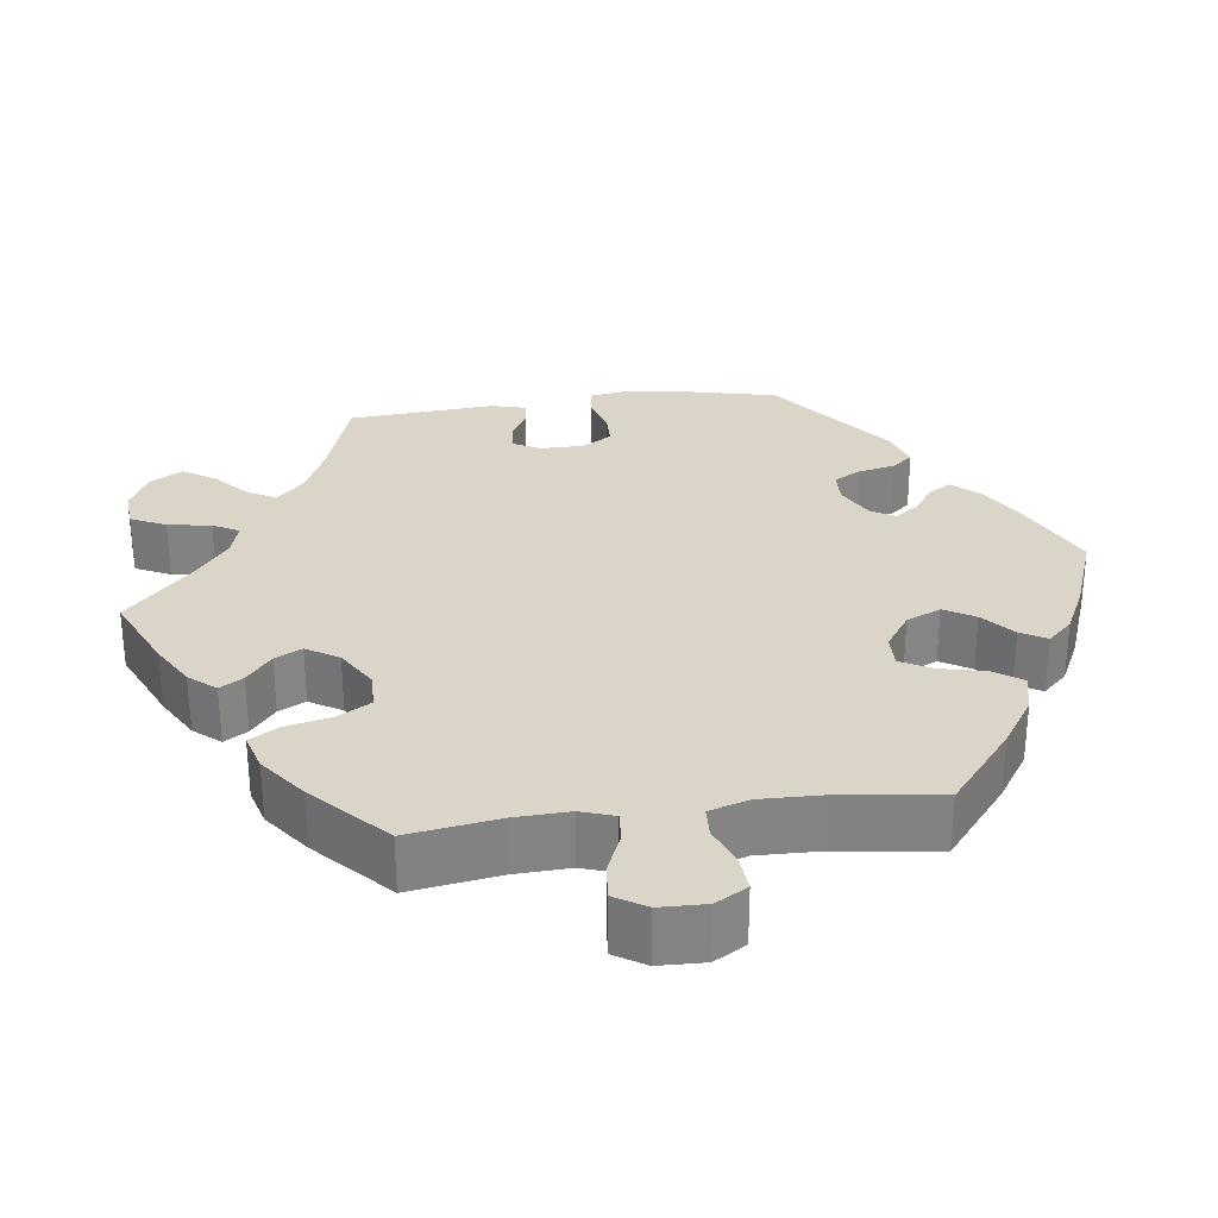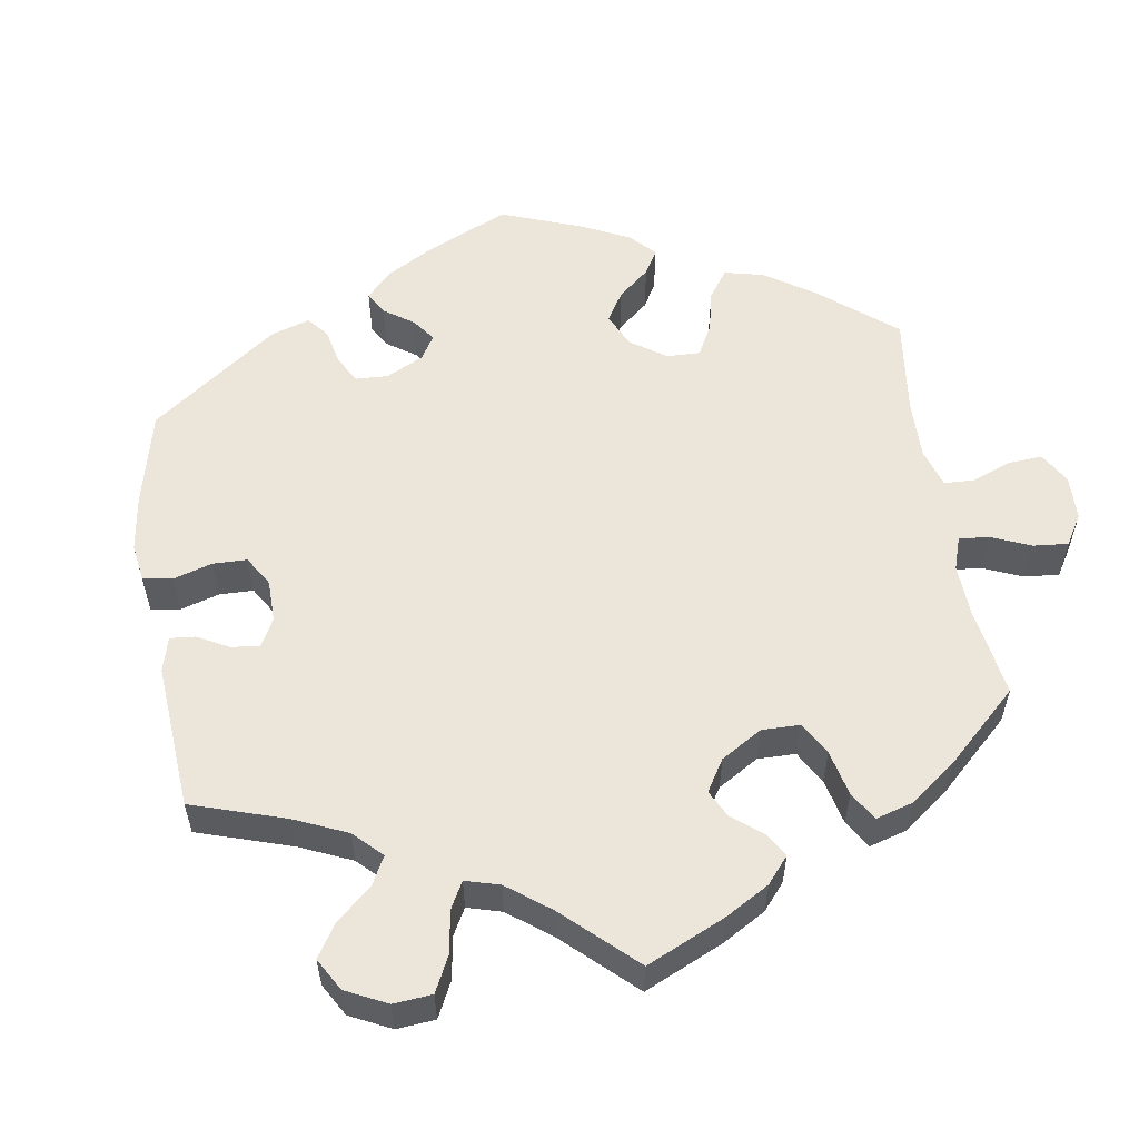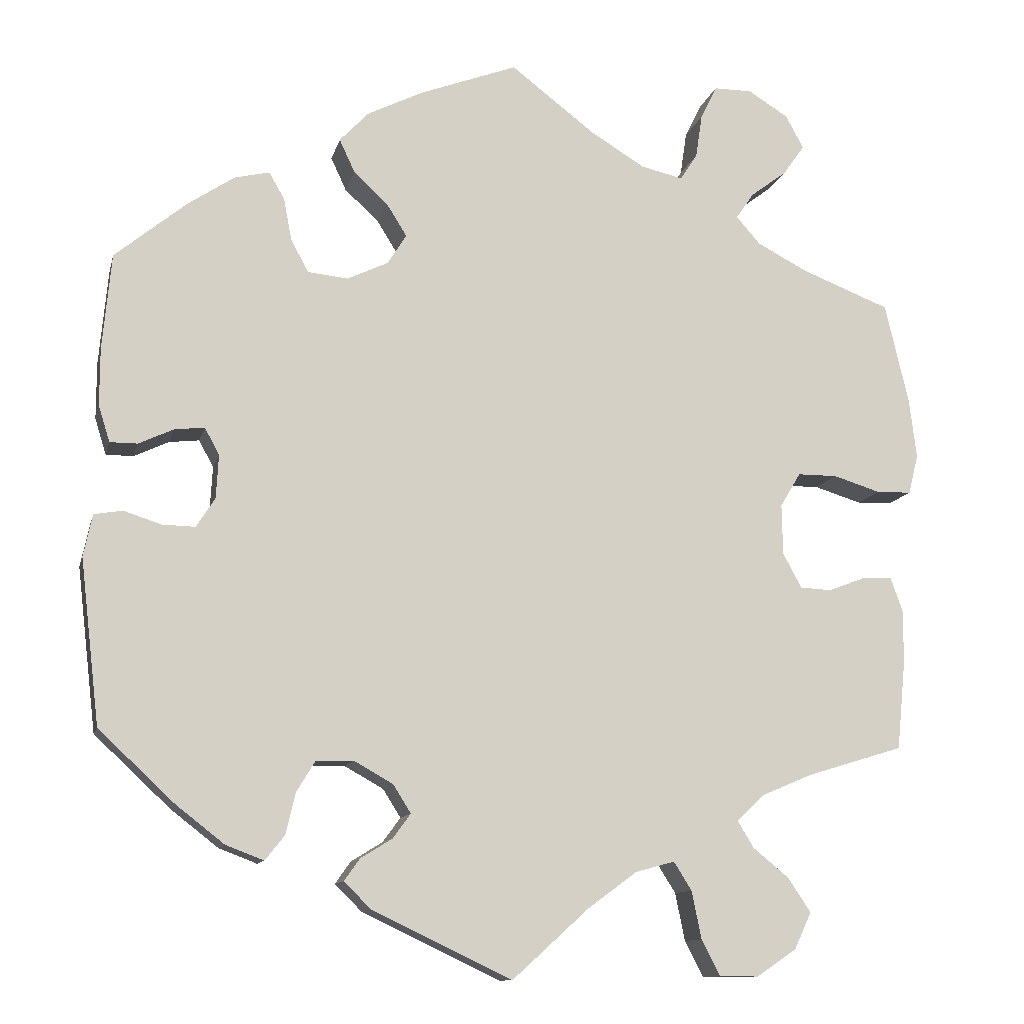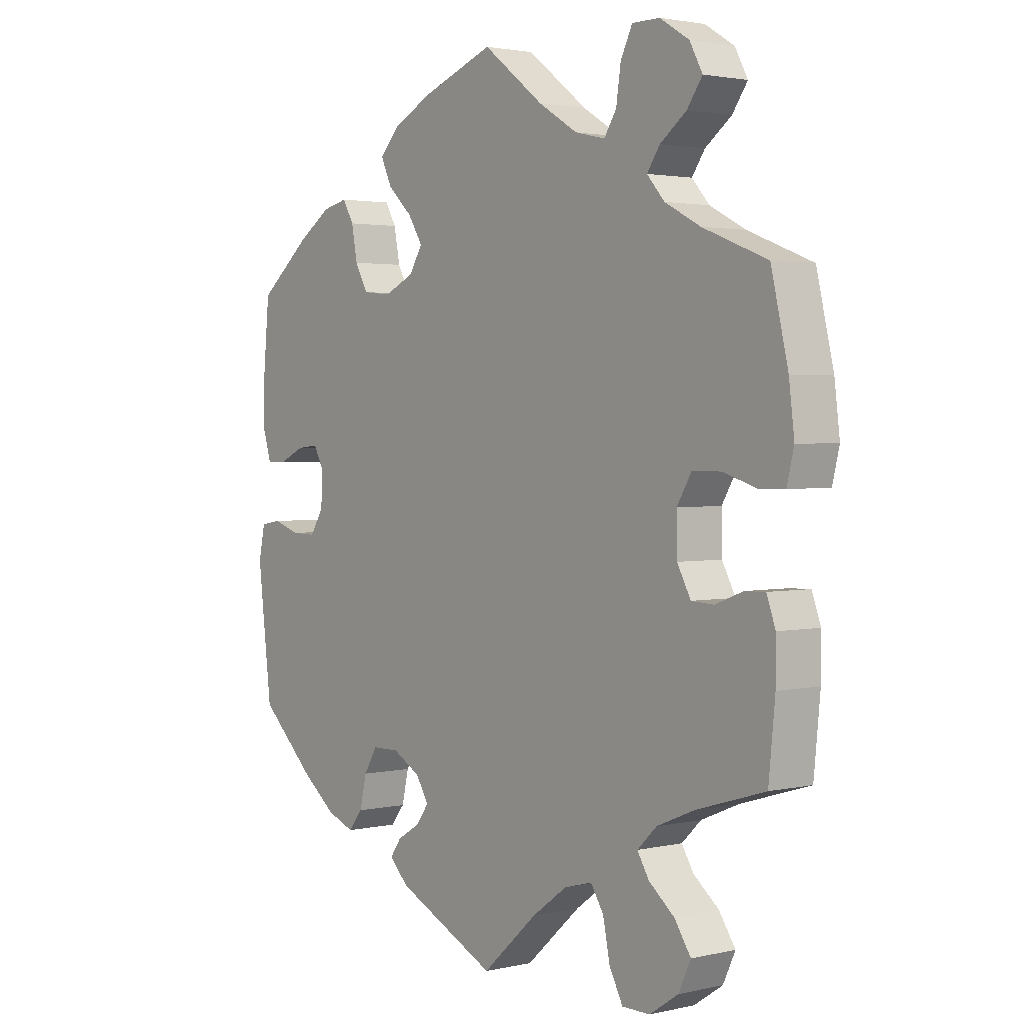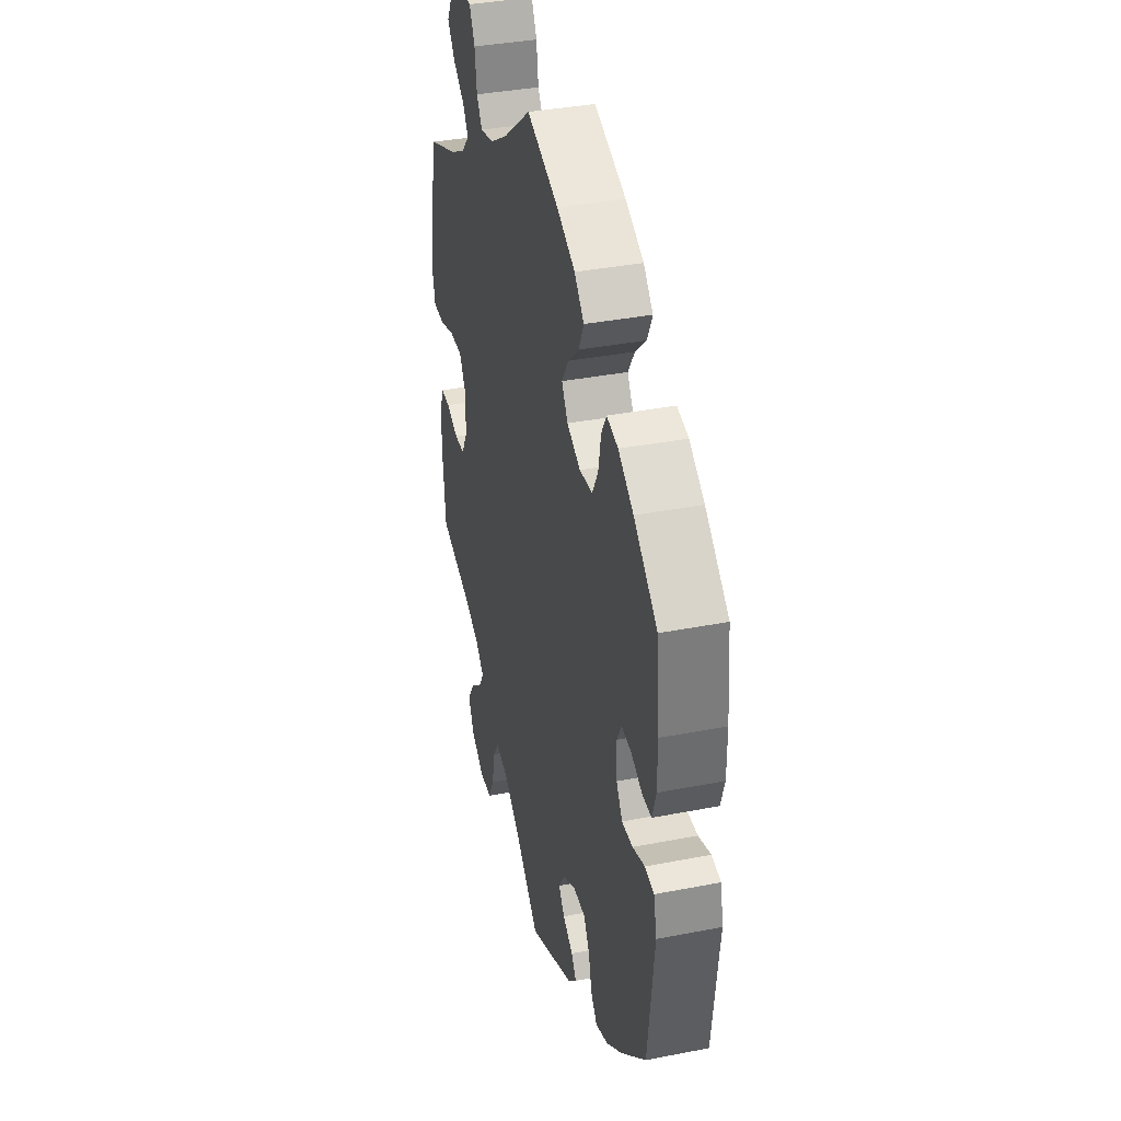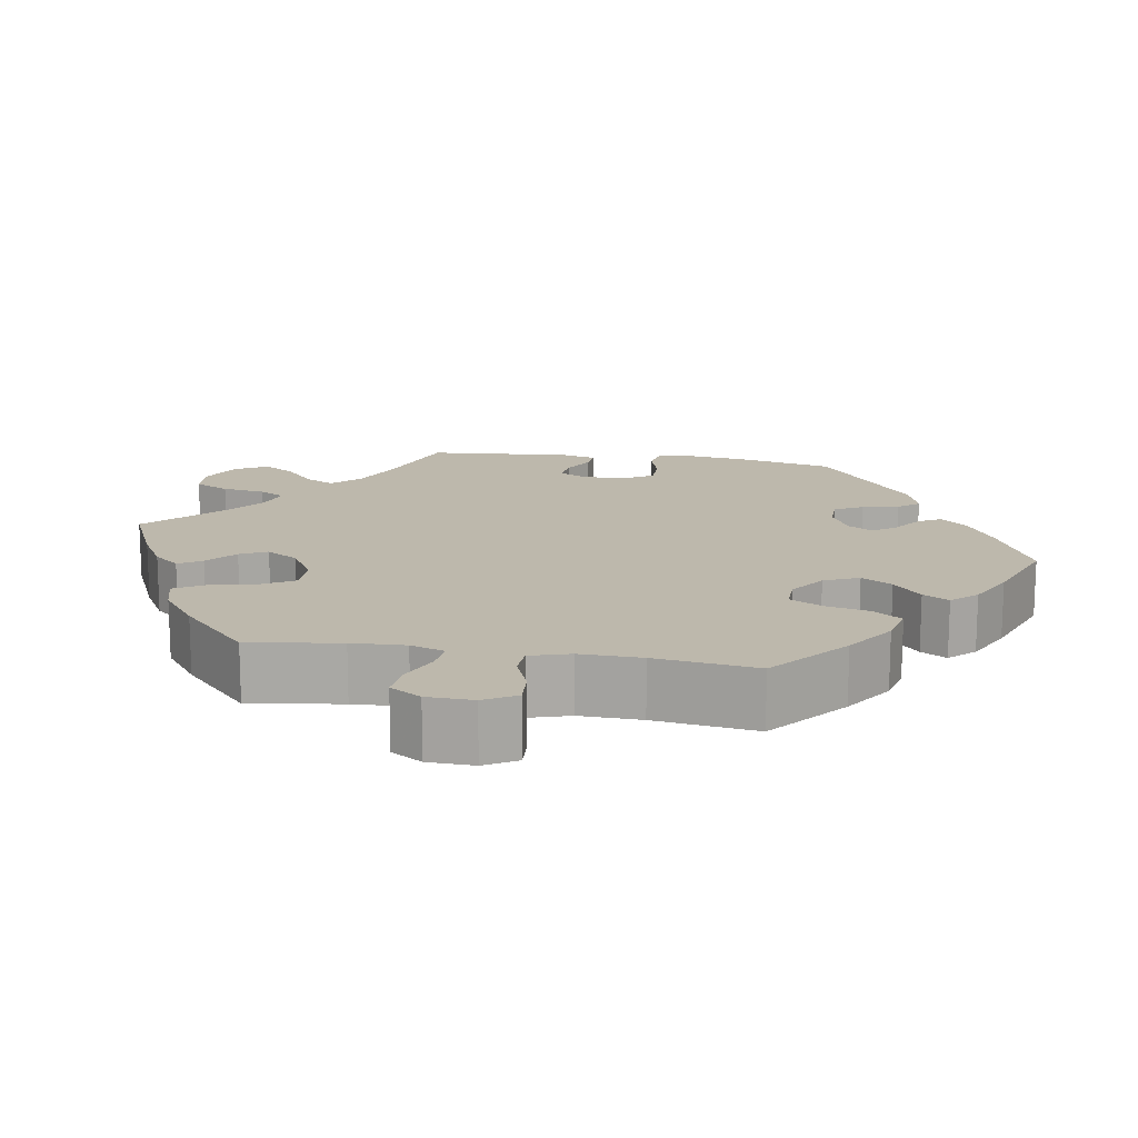
<metadata>
{"format":"obj","ext":"obj","renderer":"f3d","projection":"perspective","resolution":1024,"background":"white","views":[{"elev":29.2,"azim":-37.5,"up":"+Y"},{"elev":55.8,"azim":-129.0,"up":"+Y"},{"elev":-11.4,"azim":167.1,"up":"+Z"},{"elev":2.3,"azim":-128.5,"up":"+Z"},{"elev":36.8,"azim":75.8,"up":"+Z"},{"elev":14.9,"azim":-20.6,"up":"+Y"}]}
</metadata>
<code>
v -0.39 0.07 0.332
v -0.329 0.07 0.364
v -0.299 0.07 0.398
v -0.321 0.07 0.43
v -0.366 0.07 0.464
v -0.392 0.07 0.501
v -0.37 0.07 0.542
v -0.32 0.07 0.573
v -0.273 0.07 0.573
v -0.253 0.07 0.532
v -0.245 0.07 0.478
v -0.224 0.07 0.445
v -0.172 0.07 0.457
v -0.105 0.07 0.498
v -0.001 0.07 0.578
v 0.119 0.07 0.533
v 0.188 0.07 0.499
v 0.224 0.07 0.461
v 0.205 0.07 0.42
v 0.163 0.07 0.381
v 0.138 0.07 0.341
v 0.161 0.07 0.304
v 0.212 0.07 0.28
v 0.261 0.07 0.285
v 0.283 0.07 0.325
v 0.293 0.07 0.378
v 0.312 0.07 0.411
v 0.355 0.07 0.401
v 0.412 0.07 0.363
v 0.501 0.07 0.29
v 0.512 0.07 0.171
v 0.512 0.07 0.101
v 0.498 0.07 0.056
v 0.464 0.07 0.056
v 0.421 0.07 0.076
v 0.384 0.07 0.08
v 0.366 0.07 0.047
v 0.369 0.07 -0.007
v 0.392 0.07 -0.043
v 0.433 0.07 -0.042
v 0.479 0.07 -0.027
v 0.514 0.07 -0.033
v 0.525 0.07 -0.085
v 0.501 0.07 -0.288
v 0.407 0.07 -0.376
v 0.348 0.07 -0.422
v 0.301 0.07 -0.44
v 0.277 0.07 -0.41
v 0.265 0.07 -0.359
v 0.242 0.07 -0.321
v 0.196 0.07 -0.32
v 0.148 0.07 -0.347
v 0.126 0.07 -0.382
v 0.148 0.07 -0.412
v 0.187 0.07 -0.436
v 0.206 0.07 -0.463
v 0.173 0.07 -0.496
v 0.001 0.07 -0.578
v -0.094 0.07 -0.492
v -0.154 0.07 -0.448
v -0.202 0.07 -0.435
v -0.224 0.07 -0.47
v -0.236 0.07 -0.529
v -0.259 0.07 -0.573
v -0.307 0.07 -0.573
v -0.356 0.07 -0.54
v -0.377 0.07 -0.495
v -0.349 0.07 -0.453
v -0.305 0.07 -0.417
v -0.285 0.07 -0.384
v -0.318 0.07 -0.352
v -0.382 0.07 -0.325
v -0.5 0.07 -0.289
v -0.511 0.07 -0.178
v -0.511 0.07 -0.113
v -0.496 0.07 -0.071
v -0.461 0.07 -0.072
v -0.414 0.07 -0.09
v -0.375 0.07 -0.088
v -0.352 0.07 -0.045
v -0.351 0.07 0.017
v -0.376 0.07 0.059
v -0.425 0.07 0.059
v -0.483 0.07 0.041
v -0.526 0.07 0.042
v -0.538 0.07 0.091
v -0.529 0.07 0.165
v -0.5 0.07 0.289
v -0.39 0 0.332
v -0.329 0 0.364
v -0.299 0 0.398
v -0.321 0 0.43
v -0.366 0 0.464
v -0.392 0 0.501
v -0.37 0 0.542
v -0.32 0 0.573
v -0.273 0 0.573
v -0.253 0 0.532
v -0.245 0 0.478
v -0.224 0 0.445
v -0.172 0 0.457
v -0.105 0 0.498
v -0.001 0 0.578
v 0.119 0 0.533
v 0.188 0 0.499
v 0.224 0 0.461
v 0.205 0 0.42
v 0.163 0 0.381
v 0.138 0 0.341
v 0.161 0 0.304
v 0.212 0 0.28
v 0.261 0 0.285
v 0.283 0 0.325
v 0.293 0 0.378
v 0.312 0 0.411
v 0.355 0 0.401
v 0.412 0 0.363
v 0.501 0 0.29
v 0.512 0 0.171
v 0.512 0 0.101
v 0.498 0 0.056
v 0.464 0 0.056
v 0.421 0 0.076
v 0.384 0 0.08
v 0.366 0 0.047
v 0.369 0 -0.007
v 0.392 0 -0.043
v 0.433 0 -0.042
v 0.479 0 -0.027
v 0.514 0 -0.033
v 0.525 0 -0.085
v 0.501 0 -0.288
v 0.407 0 -0.376
v 0.348 0 -0.422
v 0.301 0 -0.44
v 0.277 0 -0.41
v 0.265 0 -0.359
v 0.242 0 -0.321
v 0.196 0 -0.32
v 0.148 0 -0.347
v 0.126 0 -0.382
v 0.148 0 -0.412
v 0.187 0 -0.436
v 0.206 0 -0.463
v 0.173 0 -0.496
v 0.001 0 -0.578
v -0.094 0 -0.492
v -0.154 0 -0.448
v -0.202 0 -0.435
v -0.224 0 -0.47
v -0.236 0 -0.529
v -0.259 0 -0.573
v -0.307 0 -0.573
v -0.356 0 -0.54
v -0.377 0 -0.495
v -0.349 0 -0.453
v -0.305 0 -0.417
v -0.285 0 -0.384
v -0.318 0 -0.352
v -0.382 0 -0.325
v -0.5 0 -0.289
v -0.511 0 -0.178
v -0.511 0 -0.113
v -0.496 0 -0.071
v -0.461 0 -0.072
v -0.414 0 -0.09
v -0.375 0 -0.088
v -0.352 0 -0.045
v -0.351 0 0.017
v -0.376 0 0.059
v -0.425 0 0.059
v -0.483 0 0.041
v -0.526 0 0.042
v -0.538 0 0.091
v -0.529 0 0.165
v -0.5 0 0.289
f 87 88 1
f 86 87 1 2
f 83 84 85 86
f 82 83 86 2
f 81 82 2 3
f 80 81 3
f 75 76 77 78
f 75 78 79
f 72 73 74 75
f 71 72 75 79
f 70 71 79 80
f 66 67 68 69
f 66 69 70
f 65 66 70
f 62 63 64 65
f 61 62 65 70
f 60 61 70 80
f 56 57 58 59
f 54 55 56 59
f 53 54 59 60
f 52 53 60 80
f 46 47 48 49
f 46 49 50
f 45 46 50
f 44 45 50
f 43 44 50 51
f 40 41 42 43
f 39 40 43 51
f 32 33 34 35
f 32 35 36
f 31 32 36
f 30 31 36
f 29 30 36
f 28 29 36 37
f 25 26 27 28
f 24 25 28 37
f 17 18 19 20
f 17 20 21
f 14 15 16 17
f 13 14 17 21
f 12 13 21 22
f 8 9 10 11
f 8 11 12
f 7 8 12
f 4 5 6 7
f 3 4 7 12
f 38 39 51 52
f 23 24 37 38
f 23 38 52 80
f 22 23 80
f 3 12 22 80
f 89 176 175
f 90 89 175 174
f 174 173 172 171
f 90 174 171 170
f 91 90 170 169
f 91 169 168
f 166 165 164 163
f 167 166 163
f 163 162 161 160
f 167 163 160 159
f 168 167 159 158
f 157 156 155 154
f 158 157 154
f 158 154 153
f 153 152 151 150
f 158 153 150 149
f 168 158 149 148
f 147 146 145 144
f 147 144 143 142
f 148 147 142 141
f 168 148 141 140
f 137 136 135 134
f 138 137 134
f 138 134 133
f 138 133 132
f 139 138 132 131
f 131 130 129 128
f 139 131 128 127
f 123 122 121 120
f 124 123 120
f 124 120 119
f 124 119 118
f 124 118 117
f 125 124 117 116
f 116 115 114 113
f 125 116 113 112
f 108 107 106 105
f 109 108 105
f 105 104 103 102
f 109 105 102 101
f 110 109 101 100
f 99 98 97 96
f 100 99 96
f 100 96 95
f 95 94 93 92
f 100 95 92 91
f 140 139 127 126
f 126 125 112 111
f 168 140 126 111
f 168 111 110
f 168 110 100 91
f 1 89 90 2
f 2 90 91 3
f 3 91 92 4
f 4 92 93 5
f 5 93 94 6
f 6 94 95 7
f 7 95 96 8
f 8 96 97 9
f 9 97 98 10
f 10 98 99 11
f 11 99 100 12
f 12 100 101 13
f 13 101 102 14
f 14 102 103 15
f 15 103 104 16
f 16 104 105 17
f 17 105 106 18
f 18 106 107 19
f 19 107 108 20
f 20 108 109 21
f 21 109 110 22
f 22 110 111 23
f 23 111 112 24
f 24 112 113 25
f 25 113 114 26
f 26 114 115 27
f 27 115 116 28
f 28 116 117 29
f 29 117 118 30
f 30 118 119 31
f 31 119 120 32
f 32 120 121 33
f 33 121 122 34
f 34 122 123 35
f 35 123 124 36
f 36 124 125 37
f 37 125 126 38
f 38 126 127 39
f 39 127 128 40
f 40 128 129 41
f 41 129 130 42
f 42 130 131 43
f 43 131 132 44
f 44 132 133 45
f 45 133 134 46
f 46 134 135 47
f 47 135 136 48
f 48 136 137 49
f 49 137 138 50
f 50 138 139 51
f 51 139 140 52
f 52 140 141 53
f 53 141 142 54
f 54 142 143 55
f 55 143 144 56
f 56 144 145 57
f 57 145 146 58
f 58 146 147 59
f 59 147 148 60
f 60 148 149 61
f 61 149 150 62
f 62 150 151 63
f 63 151 152 64
f 64 152 153 65
f 65 153 154 66
f 66 154 155 67
f 67 155 156 68
f 68 156 157 69
f 69 157 158 70
f 70 158 159 71
f 71 159 160 72
f 72 160 161 73
f 73 161 162 74
f 74 162 163 75
f 75 163 164 76
f 76 164 165 77
f 77 165 166 78
f 78 166 167 79
f 79 167 168 80
f 80 168 169 81
f 81 169 170 82
f 82 170 171 83
f 83 171 172 84
f 84 172 173 85
f 85 173 174 86
f 86 174 175 87
f 87 175 176 88
f 88 176 89 1

</code>
